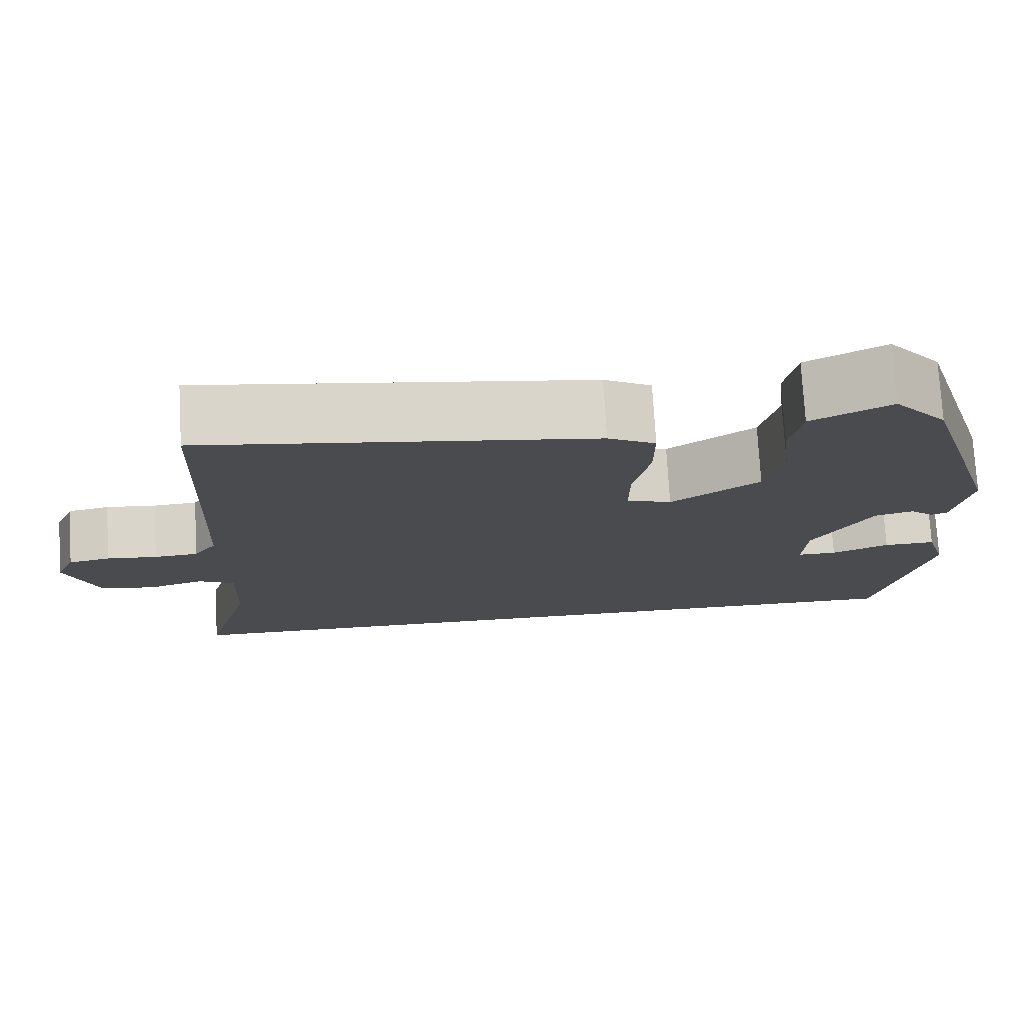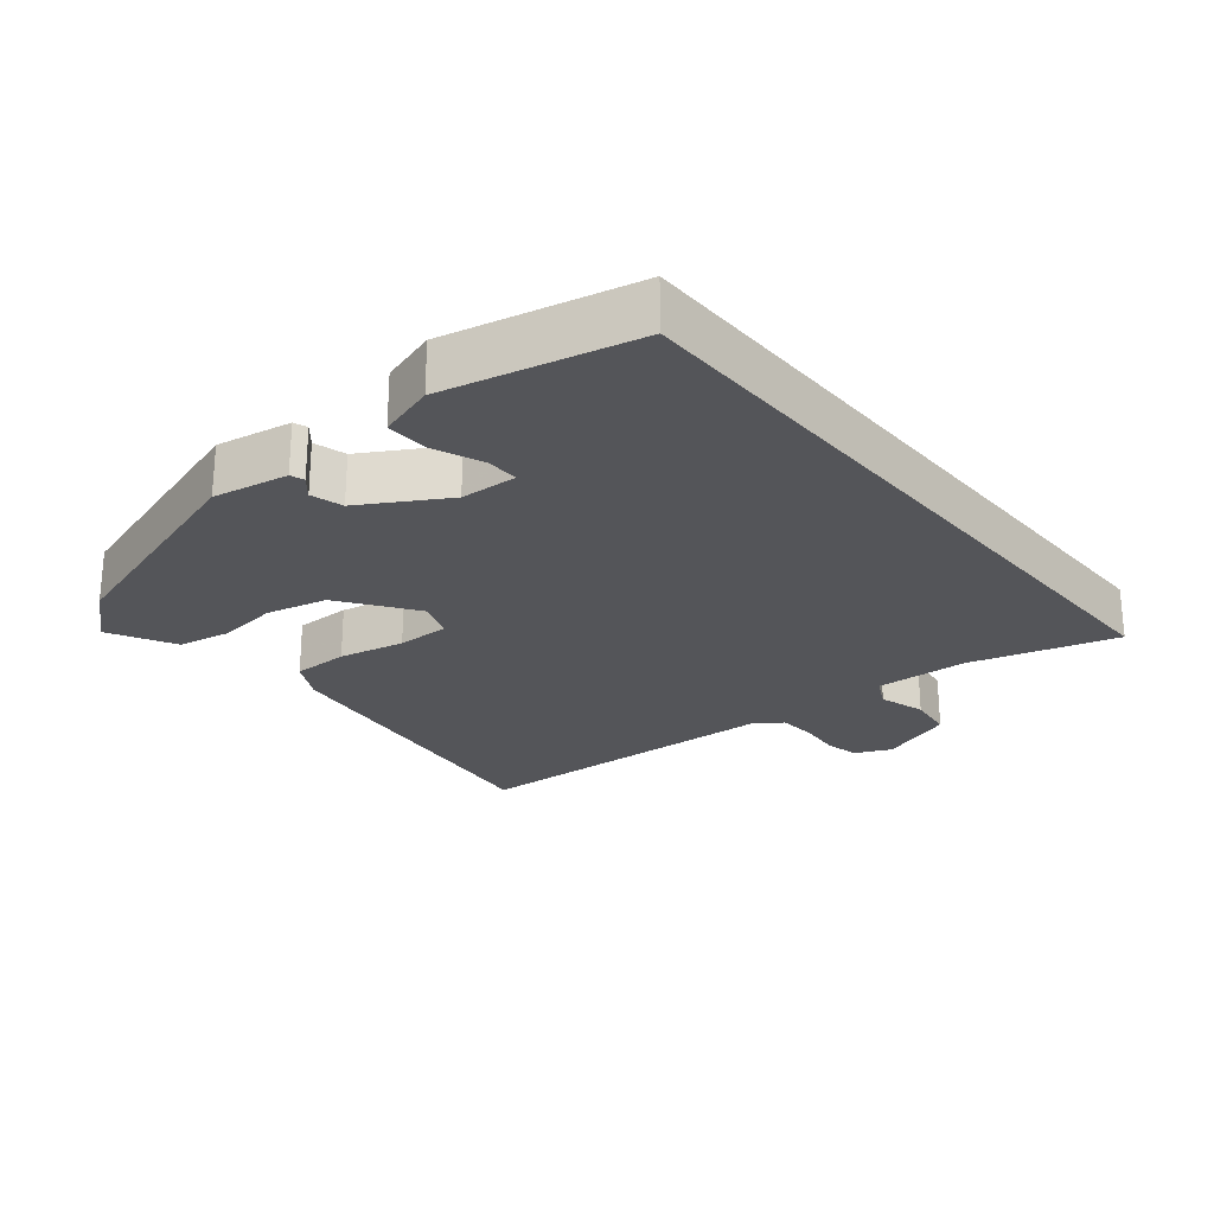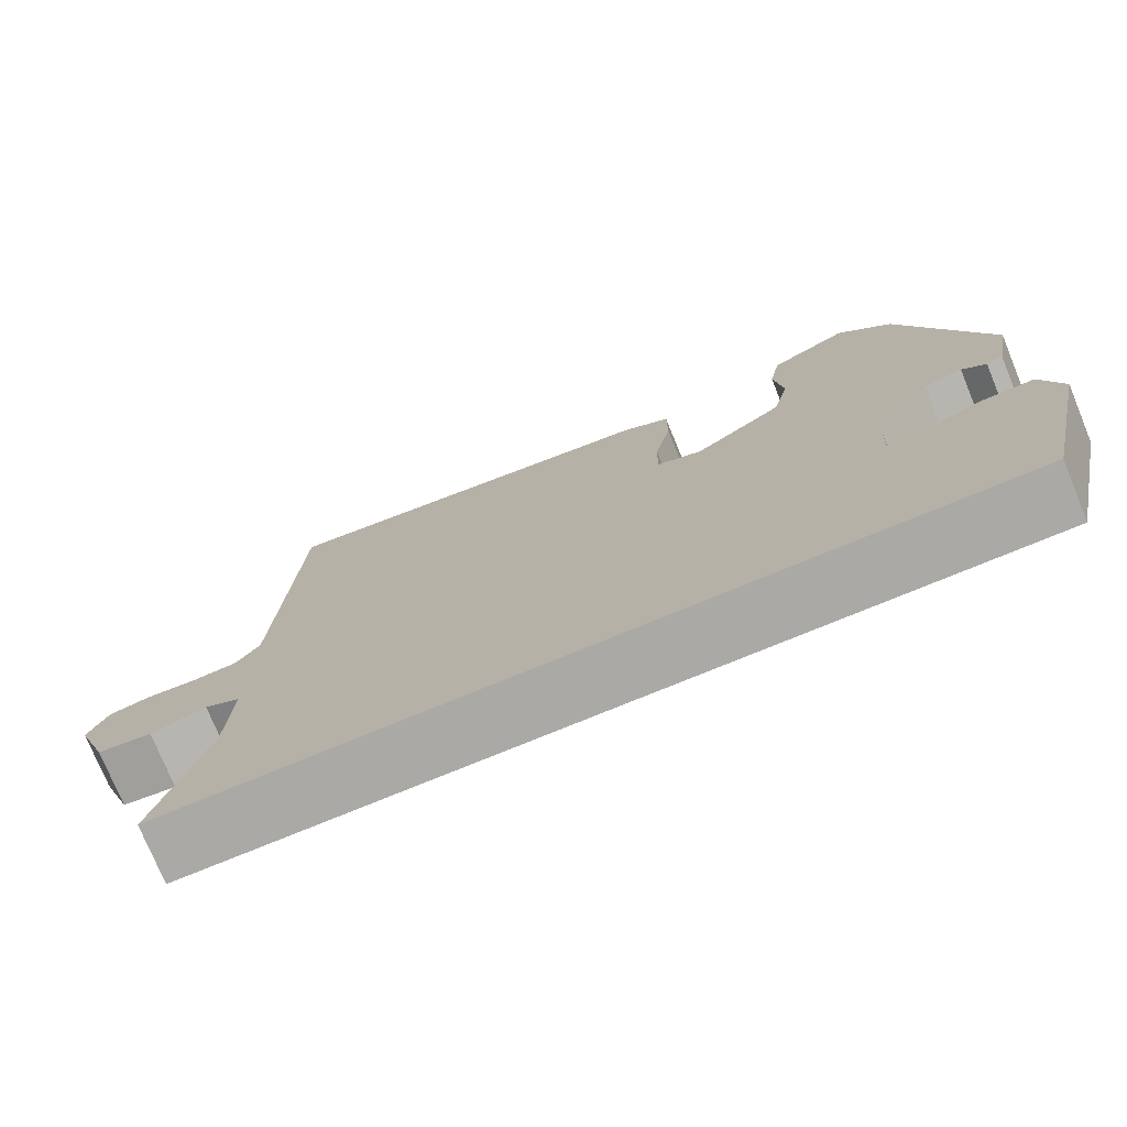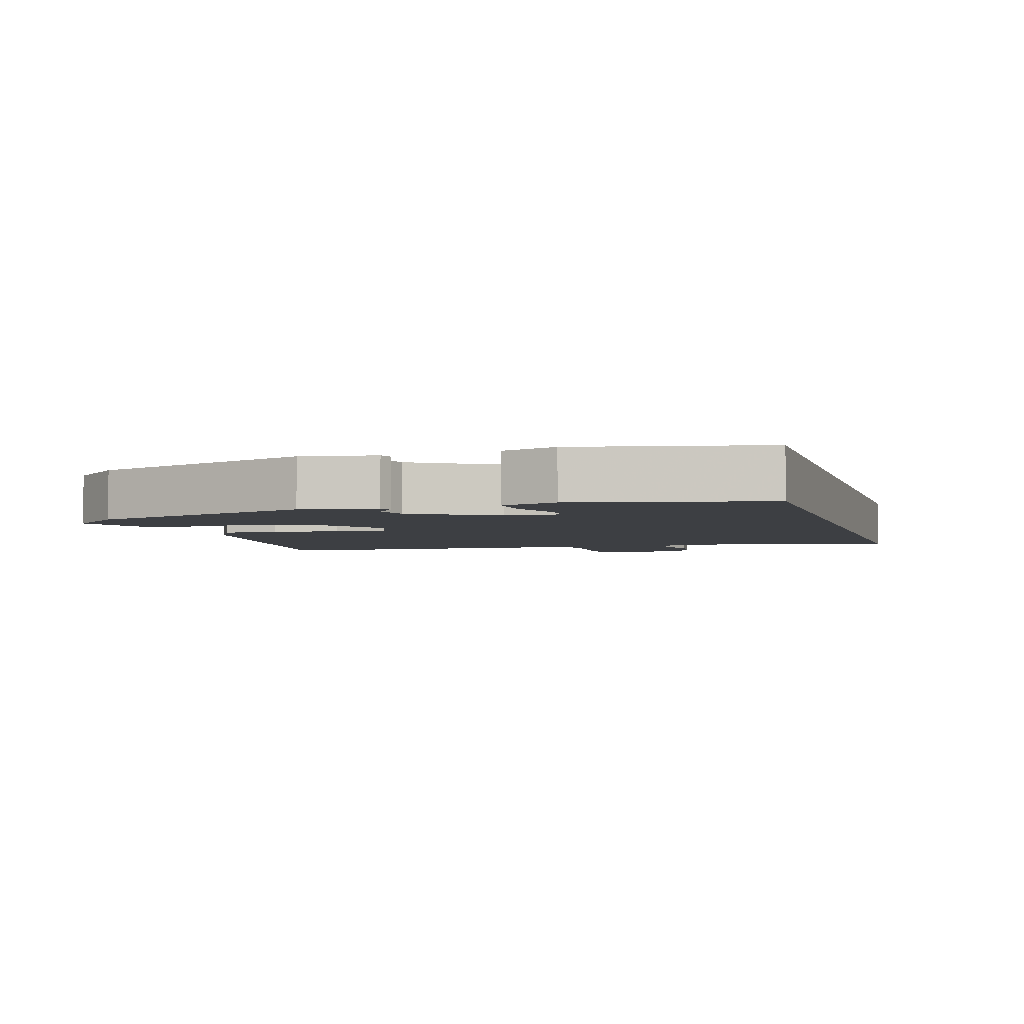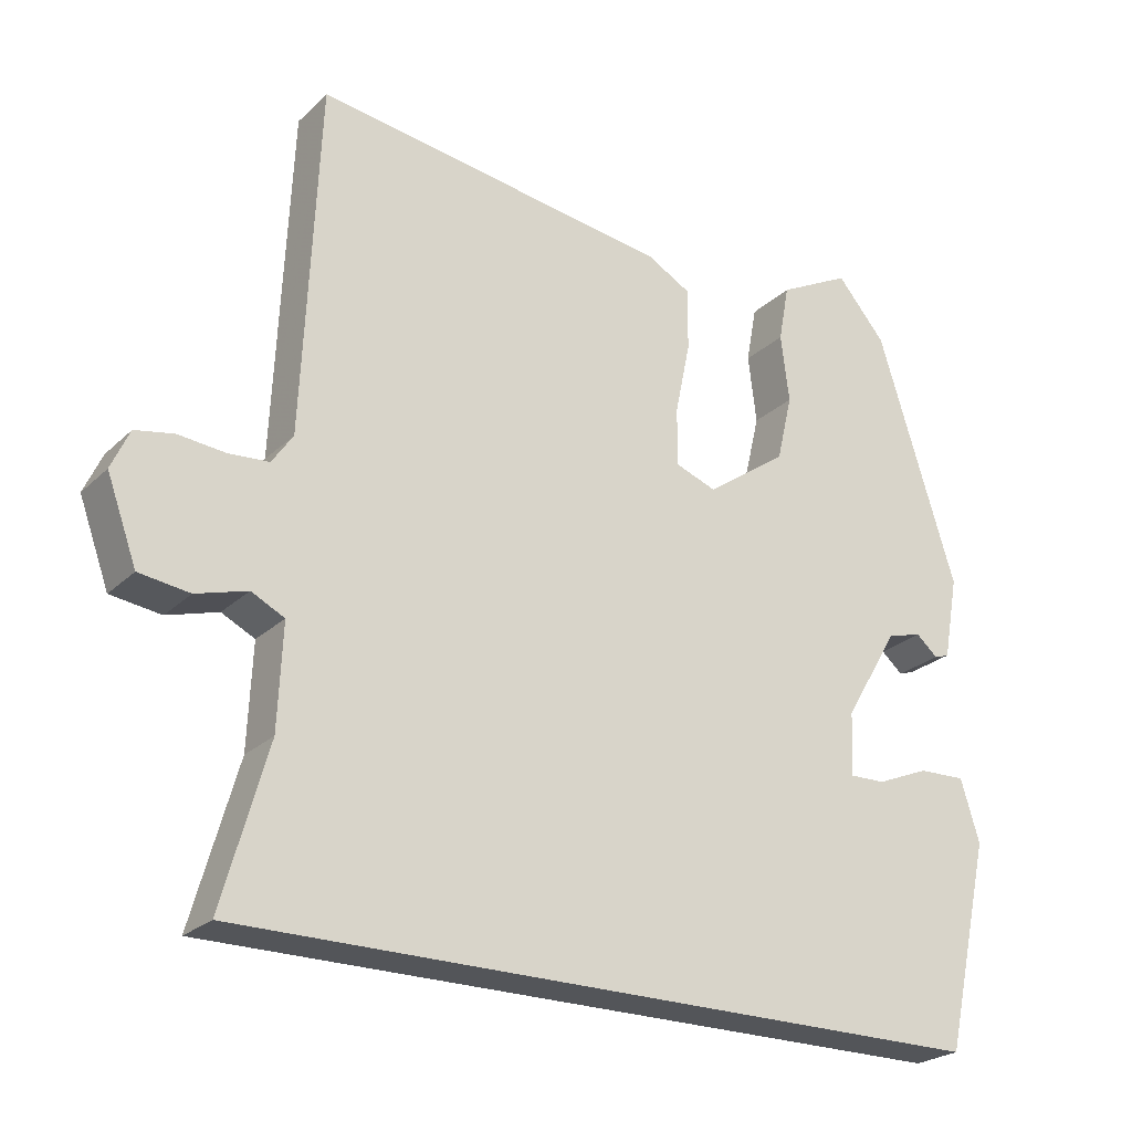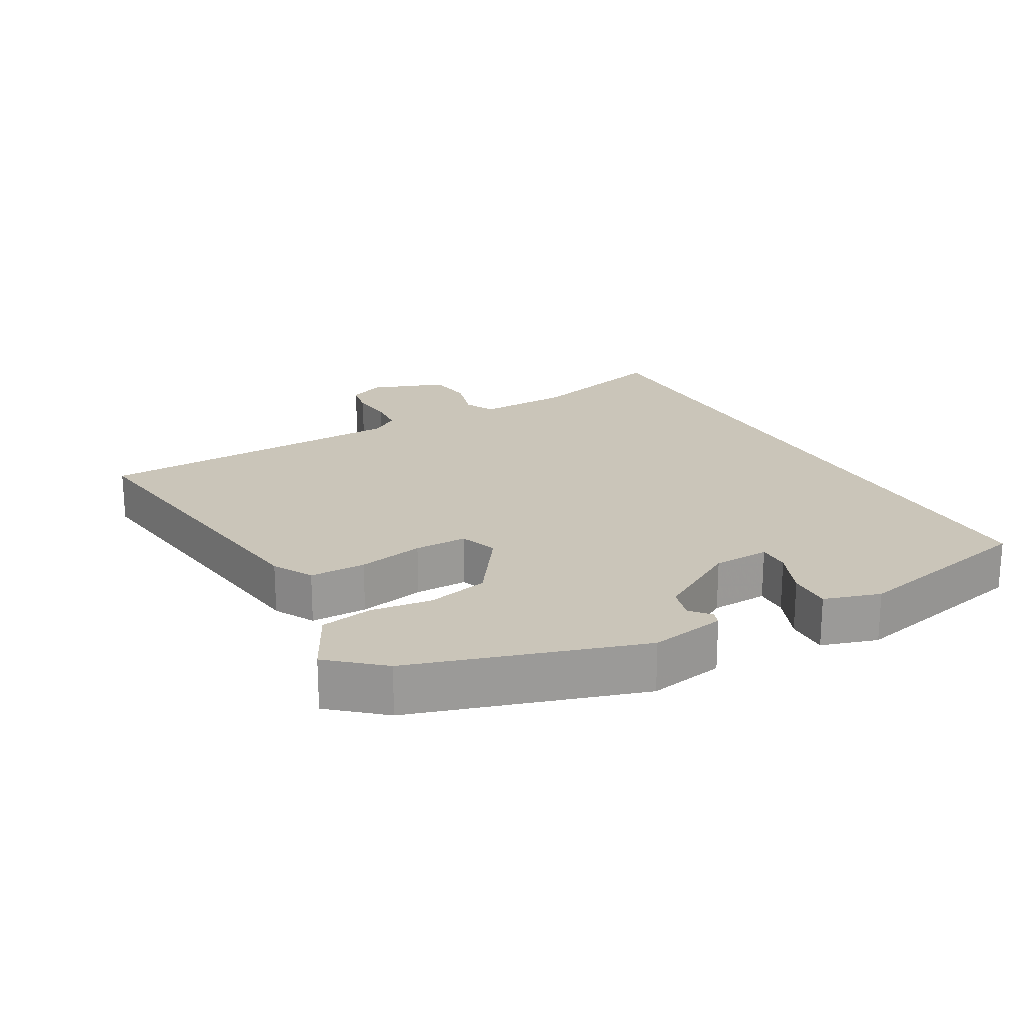
<metadata>
{"format":"obj","ext":"obj","renderer":"f3d","projection":"perspective","resolution":1024,"background":"white","views":[{"elev":75.6,"azim":-3.3,"up":"+Z"},{"elev":-24.7,"azim":129.5,"up":"+Y"},{"elev":-75.6,"azim":22.4,"up":"+Z"},{"elev":-4.1,"azim":107.0,"up":"+Y"},{"elev":-24.3,"azim":-33.9,"up":"+Z"},{"elev":20.7,"azim":60.9,"up":"+Y"}]}
</metadata>
<code>
v -0.453 0.07 0.538
v 0.023 0.07 0.472
v 0.081 0.07 0.44
v 0.081 0.07 0.358
v 0.061 0.07 0.262
v 0.06 0.07 0.185
v 0.115 0.07 0.165
v 0.223 0.07 0.241
v 0.244 0.07 0.33
v 0.233 0.07 0.42
v 0.247 0.07 0.496
v 0.343 0.07 0.546
v 0.408 0.07 0.47
v 0.512 0.07 0.137
v 0.492 0.07 0.027
v 0.472 0.07 0.02
v 0.443 0.07 0.045
v 0.396 0.07 0.032
v 0.324 0.07 -0.09
v 0.32 0.07 -0.173
v 0.368 0.07 -0.172
v 0.438 0.07 -0.143
v 0.501 0.07 -0.141
v 0.526 0.07 -0.223
v 0.464 0.07 -0.5
v -0.54 0.07 -0.5
v -0.48 0.07 -0.288
v -0.474 0.07 -0.151
v -0.518 0.07 -0.129
v -0.586 0.07 -0.149
v -0.653 0.07 -0.14
v -0.693 0.07 -0.03
v -0.669 0.07 0.023
v -0.618 0.07 0.033
v -0.556 0.07 0.027
v -0.502 0.07 0.031
v -0.474 0.07 0.072
v -0.453 0 0.538
v 0.023 0 0.472
v 0.081 0 0.44
v 0.081 0 0.358
v 0.061 0 0.262
v 0.06 0 0.185
v 0.115 0 0.165
v 0.223 0 0.241
v 0.244 0 0.33
v 0.233 0 0.42
v 0.247 0 0.496
v 0.343 0 0.546
v 0.408 0 0.47
v 0.512 0 0.137
v 0.492 0 0.027
v 0.472 0 0.02
v 0.443 0 0.045
v 0.396 0 0.032
v 0.324 0 -0.09
v 0.32 0 -0.173
v 0.368 0 -0.172
v 0.438 0 -0.143
v 0.501 0 -0.141
v 0.526 0 -0.223
v 0.464 0 -0.5
v -0.54 0 -0.5
v -0.48 0 -0.288
v -0.474 0 -0.151
v -0.518 0 -0.129
v -0.586 0 -0.149
v -0.653 0 -0.14
v -0.693 0 -0.03
v -0.669 0 0.023
v -0.618 0 0.033
v -0.556 0 0.027
v -0.502 0 0.031
v -0.474 0 0.072
f 32 33 34 35
f 32 35 36
f 29 30 31 32
f 28 29 32 36
f 24 25 26 27
f 24 27 28
f 21 22 23 24
f 20 21 24
f 20 24 28
f 19 20 28 36
f 14 15 16 17
f 14 17 18
f 13 14 18
f 9 10 11 12
f 8 9 12 13
f 2 3 4 5
f 37 1 2 5
f 37 5 6
f 36 37 6 7
f 19 36 7
f 8 13 18 19
f 7 8 19
f 72 71 70 69
f 73 72 69
f 69 68 67 66
f 73 69 66 65
f 64 63 62 61
f 65 64 61
f 61 60 59 58
f 61 58 57
f 65 61 57
f 73 65 57 56
f 54 53 52 51
f 55 54 51
f 55 51 50
f 49 48 47 46
f 50 49 46 45
f 42 41 40 39
f 42 39 38 74
f 43 42 74
f 44 43 74 73
f 44 73 56
f 56 55 50 45
f 56 45 44
f 1 38 39 2
f 2 39 40 3
f 3 40 41 4
f 4 41 42 5
f 5 42 43 6
f 6 43 44 7
f 7 44 45 8
f 8 45 46 9
f 9 46 47 10
f 10 47 48 11
f 11 48 49 12
f 12 49 50 13
f 13 50 51 14
f 14 51 52 15
f 15 52 53 16
f 16 53 54 17
f 17 54 55 18
f 18 55 56 19
f 19 56 57 20
f 20 57 58 21
f 21 58 59 22
f 22 59 60 23
f 23 60 61 24
f 24 61 62 25
f 25 62 63 26
f 26 63 64 27
f 27 64 65 28
f 28 65 66 29
f 29 66 67 30
f 30 67 68 31
f 31 68 69 32
f 32 69 70 33
f 33 70 71 34
f 34 71 72 35
f 35 72 73 36
f 36 73 74 37
f 37 74 38 1

</code>
